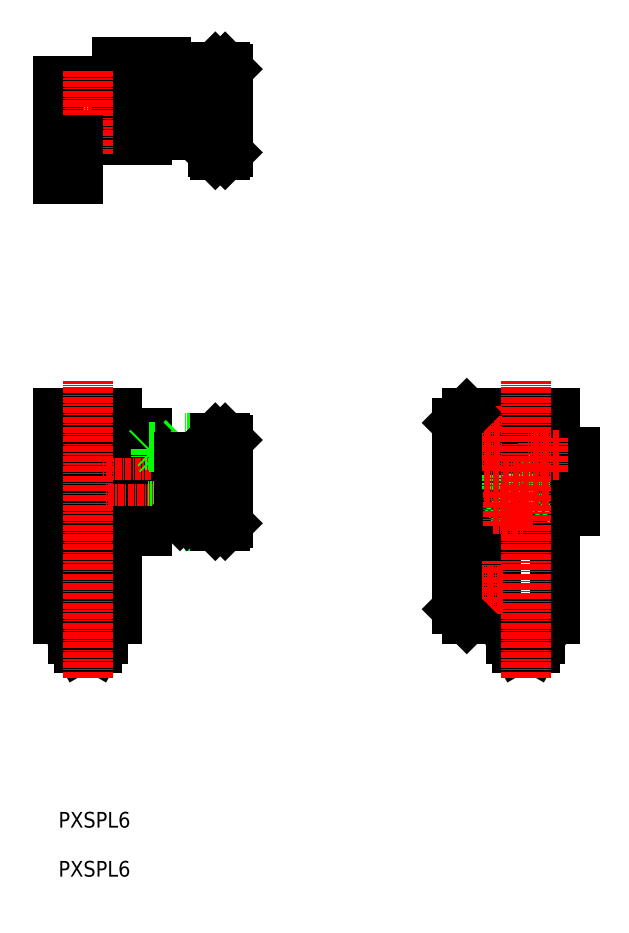
<metadata>
{"format":"dxf","ext":"dxf","renderer":"ezdxf+matplotlib","layout":"modelspace","background":"white","min_lineweight":24,"dpi":150}
</metadata>
<code>
0
SECTION
2
ENTITIES
0
TEXT
8
0
10
-6547
20
-532.4
30
-1607
40
3.2
1
PXSPL6
0
TEXT
8
0
10
-6547
20
-522.4
30
-1607
40
3.2
1
PXSPL6
0
CIRCLE
8
0
10
-6451
20
-451.8
30
-1607
40
9
0
CIRCLE
8
0
10
-6451
20
-451.8
30
-1607
40
5
0
ARC
8
0
10
-6451
20
-451.8
30
-1607
40
7
50
254.4
51
285.6
0
ARC
8
0
10
-6451
20
-451.8
30
-1607
40
10
50
53.13
51
126.9
0
ARC
8
0
10
-6451
20
-451.8
30
-1607
40
10
50
233.1
51
306.9
0
CIRCLE
8
0
10
-6461
20
-443.8
30
-1607
40
2.25
0
CIRCLE
8
0
10
-6461
20
-473.8
30
-1607
40
2.25
0
LINE
8
CENTER
10
-6441
20
-448.8
30
-1607
11
-6447
21
-448.8
31
-1607
0
LINE
8
CENTER
10
-6441
20
-454.8
30
-1607
11
-6447
21
-454.8
31
-1607
0
LINE
8
0
10
-6457
20
-458.5
30
-1607
11
-6457
21
-445.1
31
-1607
0
LINE
8
0
10
-6445
20
-445.8
30
-1607
11
-6445
21
-445.8
31
-1607
0
LINE
8
0
10
-6445
20
-445.8
30
-1607
11
-6445
21
-445.1
31
-1607
0
LINE
8
0
10
-6445
20
-445.8
30
-1607
11
-6446
21
-446.3
31
-1607
0
LINE
8
0
10
-6446
20
-457.3
30
-1607
11
-6446
21
-446.3
31
-1607
0
LINE
8
0
10
-6445
20
-458.5
30
-1607
11
-6445
21
-457.8
31
-1607
0
LINE
8
0
10
-6445
20
-457.8
30
-1607
11
-6445
21
-457.8
31
-1607
0
LINE
8
0
10
-6445
20
-457.8
30
-1607
11
-6446
21
-457.3
31
-1607
0
LINE
8
0
10
-6445
20
-479.8
30
-1607
11
-6445
21
-458.5
31
-1607
0
LINE
8
0
10
-6441
20
-457.8
30
-1607
11
-6445
21
-457.8
31
-1607
0
LINE
8
0
10
-6441
20
-445.8
30
-1607
11
-6445
21
-445.8
31
-1607
0
LINE
8
0
10
-6445
20
-445.1
30
-1607
11
-6445
21
-437.8
31
-1607
0
LINE
8
0
10
-6457
20
-445.1
30
-1607
11
-6457
21
-437.8
31
-1607
0
LINE
8
0
10
-6457
20
-479.8
30
-1607
11
-6457
21
-458.5
31
-1607
0
LINE
8
0
10
-6456
20
-454.3
30
-1607
11
-6453
21
-458.6
31
-1607
0
LINE
8
0
10
-6447
20
-454.8
30
-1607
11
-6450
21
-458.6
31
-1607
0
LINE
8
0
10
-6454
20
-483.8
30
-1607
11
-6454
21
-479.8
31
-1607
0
LINE
8
0
10
-6445
20
-479.8
30
-1607
11
-6463
21
-479.8
31
-1607
0
LINE
8
CENTER
10
-6439
20
-451.8
30
-1607
11
-6467
21
-451.8
31
-1607
0
LINE
8
0
10
-6445
20
-437.8
30
-1607
11
-6463
21
-437.8
31
-1607
0
LINE
8
CENTER
10
-6457
20
-443.8
30
-1607
11
-6468
21
-443.8
31
-1607
0
LINE
8
CENTER
10
-6461
20
-449.7
30
-1607
11
-6461
21
-436.5
31
-1607
0
LINE
8
CENTER
10
-6461
20
-480.5
30
-1607
11
-6461
21
-467.9
31
-1607
0
LINE
8
CENTER
10
-6456
20
-473.8
30
-1607
11
-6468
21
-473.8
31
-1607
0
LINE
8
0
10
-6465
20
-477.8
30
-1607
11
-6465
21
-439.8
31
-1607
0
LINE
8
0
10
-6463
20
-437.8
30
-1607
11
-6465
21
-439.8
31
-1607
0
LINE
8
0
10
-6441
20
-457.8
30
-1607
11
-6441
21
-445.8
31
-1607
0
LINE
8
CENTER
10
-6455
20
-453.9
30
-1607
11
-6455
21
-460.8
31
-1607
0
LINE
8
CENTER
10
-6458
20
-457.3
30
-1607
11
-6452
21
-457.3
31
-1607
0
LINE
8
CENTER
10
-6448
20
-449.8
30
-1607
11
-6448
21
-442.8
31
-1607
0
LINE
8
CENTER
10
-6445
20
-446.3
30
-1607
11
-6451
21
-446.3
31
-1607
0
LINE
8
0
10
-6448
20
-479.8
30
-1607
11
-6448
21
-483.8
31
-1607
0
LINE
8
0
10
-6448
20
-483.8
30
-1607
11
-6454
21
-483.8
31
-1607
0
LINE
8
0
10
-6454
20
-483.8
30
-1607
11
-6453
21
-485.8
31
-1607
0
LINE
8
0
10
-6450
20
-485.8
30
-1607
11
-6453
21
-485.8
31
-1607
0
LINE
8
0
10
-6448
20
-483.8
30
-1607
11
-6450
21
-485.8
31
-1607
0
LINE
8
0
10
-6463
20
-479.8
30
-1607
11
-6465
21
-477.8
31
-1607
0
LINE
8
CENTER
10
-6451
20
-491.8
30
-1607
11
-6451
21
-431.3
31
-1607
0
ARC
8
0
10
-6517
20
-369.2
30
-1607
40
2
50
270
51
360
0
ARC
8
0
10
-6517
20
-383.2
30
-1607
40
2
50
360
51
90
0
CIRCLE
8
0
10
-6541
20
-376.2
30
-1607
40
2
0
CIRCLE
8
0
10
-6541
20
-376.2
30
-1607
40
4
0
ARC
8
0
10
-6524
20
-444.8
30
-1607
40
2
50
270
51
360
0
ARC
8
0
10
-6524
20
-458.8
30
-1607
40
2
50
360
51
90
0
ARC
8
0
10
-6517
20
-444.8
30
-1607
40
2
50
270
51
360
0
ARC
8
0
10
-6517
20
-458.8
30
-1607
40
2
50
360
51
90
0
LINE
8
CENTER
10
-6540
20
-386.2
30
-1607
11
-6549
21
-386.2
31
-1607
0
LINE
8
CENTER
10
-6532
20
-365
30
-1607
11
-6532
21
-371.3
31
-1607
0
LINE
8
CENTER
10
-6509
20
-376.2
30
-1607
11
-6549
21
-376.2
31
-1607
0
LINE
8
CENTER
10
-6528
20
-372.7
30
-1607
11
-6537
21
-372.7
31
-1607
0
LINE
8
0
10
-6535
20
-366.2
30
-1607
11
-6535
21
-382.2
31
-1607
0
LINE
8
0
10
-6522
20
-379.2
30
-1607
11
-6529
21
-379.2
31
-1607
0
LINE
8
0
10
-6529
20
-382.2
30
-1607
11
-6529
21
-370.2
31
-1607
0
LINE
8
0
10
-6513
20
-367.2
30
-1607
11
-6513
21
-385.2
31
-1607
0
LINE
8
0
10
-6515
20
-367.2
30
-1607
11
-6515
21
-385.2
31
-1607
0
LINE
8
0
10
-6515
20
-367.7
30
-1607
11
-6515
21
-384.7
31
-1607
0
LINE
8
CENTER
10
-6509
20
-451.8
30
-1607
11
-6538
21
-451.8
31
-1607
0
LINE
8
CENTER
10
-6540
20
-443.8
30
-1607
11
-6550
21
-443.8
31
-1607
0
LINE
8
CENTER
10
-6540
20
-473.8
30
-1607
11
-6550
21
-473.8
31
-1607
0
LINE
8
0
10
-6543
20
-437.8
30
-1607
11
-6543
21
-479.8
31
-1607
0
LINE
8
0
10
-6520
20
-458.5
30
-1607
11
-6520
21
-451.8
31
-1607
0
LINE
8
0
10
-6513
20
-460.8
30
-1607
11
-6513
21
-442.8
31
-1607
0
LINE
8
0
10
-6515
20
-460.8
30
-1607
11
-6515
21
-442.8
31
-1607
0
LINE
8
0
10
-6515
20
-460.3
30
-1607
11
-6515
21
-443.3
31
-1607
0
LINE
8
0
10
-6522
20
-454.8
30
-1607
11
-6529
21
-454.8
31
-1607
0
LINE
8
0
10
-6522
20
-448.8
30
-1607
11
-6529
21
-448.8
31
-1607
0
LINE
8
0
10
-6529
20
-461.8
30
-1607
11
-6529
21
-441.8
31
-1607
0
LINE
8
0
10
-6535
20
-479.8
30
-1607
11
-6535
21
-437.8
31
-1607
0
LINE
8
0
10
-6544
20
-483.8
30
-1607
11
-6544
21
-479.8
31
-1607
0
LINE
8
0
10
-6538
20
-483.8
30
-1607
11
-6538
21
-479.8
31
-1607
0
LINE
8
0
10
-6535
20
-479.8
30
-1607
11
-6547
21
-479.8
31
-1607
0
LINE
8
0
10
-6547
20
-370.2
30
-1607
11
-6547
21
-390.2
31
-1607
0
LINE
8
0
10
-6529
20
-370.2
30
-1607
11
-6547
21
-370.2
31
-1607
0
LINE
8
0
10
-6527
20
-368.7
30
-1607
11
-6529
21
-368.7
31
-1607
0
LINE
8
0
10
-6529
20
-368.7
30
-1607
11
-6529
21
-370.2
31
-1607
0
LINE
8
0
10
-6525
20
-366.2
30
-1607
11
-6535
21
-366.2
31
-1607
0
LINE
8
0
10
-6526
20
-370.7
30
-1607
11
-6527
21
-370.4
31
-1607
0
LINE
8
0
10
-6527
20
-368.7
30
-1607
11
-6527
21
-370.4
31
-1607
0
LINE
8
0
10
-6525
20
-370.7
30
-1607
11
-6526
21
-370.7
31
-1607
0
LINE
8
0
10
-6525
20
-366.2
30
-1607
11
-6525
21
-370.7
31
-1607
0
LINE
8
0
10
-6543
20
-388.4
30
-1607
11
-6547
21
-388.4
31
-1607
0
LINE
8
0
10
-6543
20
-383.9
30
-1607
11
-6547
21
-383.9
31
-1607
0
LINE
8
0
10
-6522
20
-373.2
30
-1607
11
-6529
21
-373.2
31
-1607
0
LINE
8
0
10
-6522
20
-381.2
30
-1607
11
-6522
21
-371.2
31
-1607
0
LINE
8
0
10
-6512
20
-384.7
30
-1607
11
-6512
21
-367.7
31
-1607
0
LINE
8
0
10
-6517
20
-381.2
30
-1607
11
-6522
21
-381.2
31
-1607
0
LINE
8
0
10
-6517
20
-371.2
30
-1607
11
-6522
21
-371.2
31
-1607
0
LINE
8
0
10
-6513
20
-367.2
30
-1607
11
-6515
21
-367.2
31
-1607
0
LINE
8
0
10
-6515
20
-367.7
30
-1607
11
-6515
21
-367.2
31
-1607
0
LINE
8
0
10
-6513
20
-367.2
30
-1607
11
-6512
21
-367.7
31
-1607
0
LINE
8
0
10
-6513
20
-385.2
30
-1607
11
-6515
21
-385.2
31
-1607
0
LINE
8
0
10
-6515
20
-385.2
30
-1607
11
-6515
21
-384.7
31
-1607
0
LINE
8
0
10
-6512
20
-384.7
30
-1607
11
-6513
21
-385.2
31
-1607
0
LINE
8
0
10
-6529
20
-382.2
30
-1607
11
-6543
21
-382.2
31
-1607
0
LINE
8
CENTER
10
-6541
20
-368.1
30
-1607
11
-6541
21
-384.9
31
-1607
0
LINE
8
0
10
-6543
20
-382.2
30
-1607
11
-6543
21
-390.2
31
-1607
0
LINE
8
0
10
-6543
20
-390.2
30
-1607
11
-6547
21
-390.2
31
-1607
0
LINE
8
CENTER
10
-6528
20
-446.3
30
-1607
11
-6538
21
-446.3
31
-1607
0
LINE
8
CENTER
10
-6527
20
-457.3
30
-1607
11
-6537
21
-457.3
31
-1607
0
LINE
8
0
10
-6547
20
-479.8
30
-1607
11
-6547
21
-437.8
31
-1607
0
LINE
8
0
10
-6535
20
-437.8
30
-1607
11
-6547
21
-437.8
31
-1607
0
LINE
8
0
10
-6527
20
-444.3
30
-1607
11
-6529
21
-444.3
31
-1607
0
LINE
8
0
10
-6525
20
-441.8
30
-1607
11
-6529
21
-441.8
31
-1607
0
LINE
8
0
10
-6525
20
-441.8
30
-1607
11
-6525
21
-446.3
31
-1607
0
LINE
8
0
10
-6525
20
-446.3
30
-1607
11
-6526
21
-446.3
31
-1607
0
LINE
8
0
10
-6526
20
-446.3
30
-1607
11
-6527
21
-446
31
-1607
0
LINE
8
0
10
-6527
20
-444.3
30
-1607
11
-6527
21
-446
31
-1607
0
LINE
8
0
10
-6529
20
-441.8
30
-1607
11
-6535
21
-441.8
31
-1607
0
LINE
8
0
10
-6528
20
-444.8
30
-1607
11
-6529
21
-445.1
31
-1607
0
LINE
8
0
10
-6527
20
-444.8
30
-1607
11
-6528
21
-444.8
31
-1607
0
LINE
8
0
10
-6527
20
-444.8
30
-1607
11
-6527
21
-445.1
31
-1607
0
LINE
8
0
10
-6527
20
-445.1
30
-1607
11
-6527
21
-446.8
31
-1607
0
LINE
8
0
10
-6524
20
-446.8
30
-1607
11
-6527
21
-446.8
31
-1607
0
LINE
8
0
10
-6522
20
-443.3
30
-1607
11
-6522
21
-444.8
31
-1607
0
LINE
8
0
10
-6522
20
-443.3
30
-1607
11
-6521
21
-442.8
31
-1607
0
LINE
8
0
10
-6519
20
-442.8
30
-1607
11
-6521
21
-442.8
31
-1607
0
LINE
8
0
10
-6519
20
-442.8
30
-1607
11
-6519
21
-443.3
31
-1607
0
LINE
8
0
10
-6519
20
-460.3
30
-1607
11
-6519
21
-443.3
31
-1607
0
LINE
8
0
10
-6519
20
-460.3
30
-1607
11
-6519
21
-460.8
31
-1607
0
LINE
8
0
10
-6519
20
-460.8
30
-1607
11
-6521
21
-460.8
31
-1607
0
LINE
8
0
10
-6521
20
-460.8
30
-1607
11
-6522
21
-460.3
31
-1607
0
LINE
8
0
10
-6522
20
-460.3
30
-1607
11
-6522
21
-458.8
31
-1607
0
LINE
8
0
10
-6524
20
-456.8
30
-1607
11
-6529
21
-456.8
31
-1607
0
LINE
8
0
10
-6517
20
-446.8
30
-1607
11
-6522
21
-446.8
31
-1607
0
LINE
8
0
10
-6517
20
-456.8
30
-1607
11
-6520
21
-456.8
31
-1607
0
LINE
8
0
10
-6522
20
-458.5
30
-1607
11
-6522
21
-446.8
31
-1607
0
LINE
8
0
10
-6521
20
-458.8
30
-1607
11
-6522
21
-458.8
31
-1607
0
LINE
8
0
10
-6522
20
-458.8
30
-1607
11
-6522
21
-458.5
31
-1607
0
LINE
8
0
10
-6521
20
-458.8
30
-1607
11
-6520
21
-458.5
31
-1607
0
LINE
8
0
10
-6513
20
-442.8
30
-1607
11
-6515
21
-442.8
31
-1607
0
LINE
8
0
10
-6515
20
-443.3
30
-1607
11
-6515
21
-442.8
31
-1607
0
LINE
8
0
10
-6512
20
-460.3
30
-1607
11
-6512
21
-443.3
31
-1607
0
LINE
8
0
10
-6513
20
-442.8
30
-1607
11
-6512
21
-443.3
31
-1607
0
LINE
8
0
10
-6513
20
-460.8
30
-1607
11
-6515
21
-460.8
31
-1607
0
LINE
8
0
10
-6515
20
-460.8
30
-1607
11
-6515
21
-460.3
31
-1607
0
LINE
8
0
10
-6512
20
-460.3
30
-1607
11
-6513
21
-460.8
31
-1607
0
LINE
8
0
10
-6538
20
-483.8
30
-1607
11
-6544
21
-483.8
31
-1607
0
LINE
8
0
10
-6544
20
-483.8
30
-1607
11
-6543
21
-485.8
31
-1607
0
LINE
8
0
10
-6539
20
-485.8
30
-1607
11
-6543
21
-485.8
31
-1607
0
LINE
8
0
10
-6538
20
-483.8
30
-1607
11
-6539
21
-485.8
31
-1607
0
LINE
8
0
10
-6529
20
-461.8
30
-1607
11
-6535
21
-461.8
31
-1607
0
LINE
8
CENTER
10
-6541
20
-491.8
30
-1607
11
-6541
21
-431.3
31
-1607
0
ENDSEC
0
EOF

</code>
